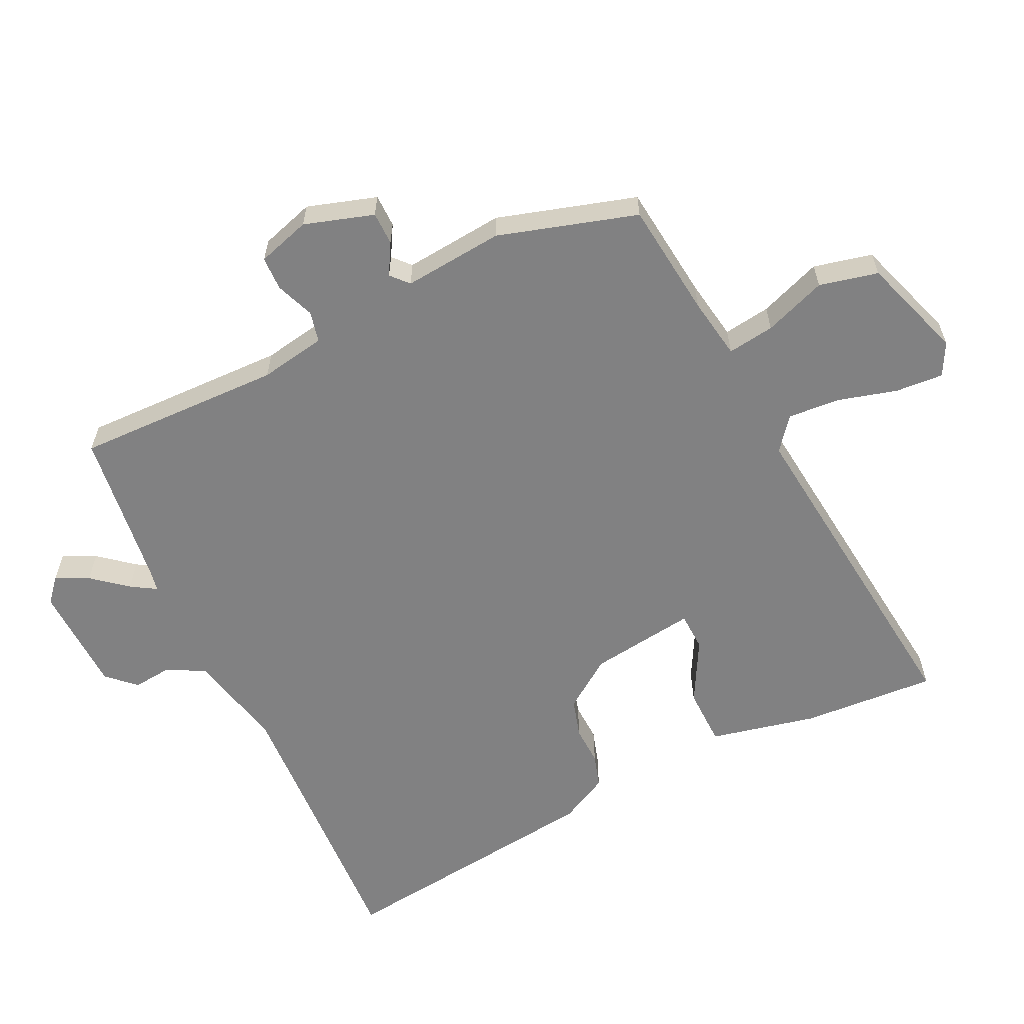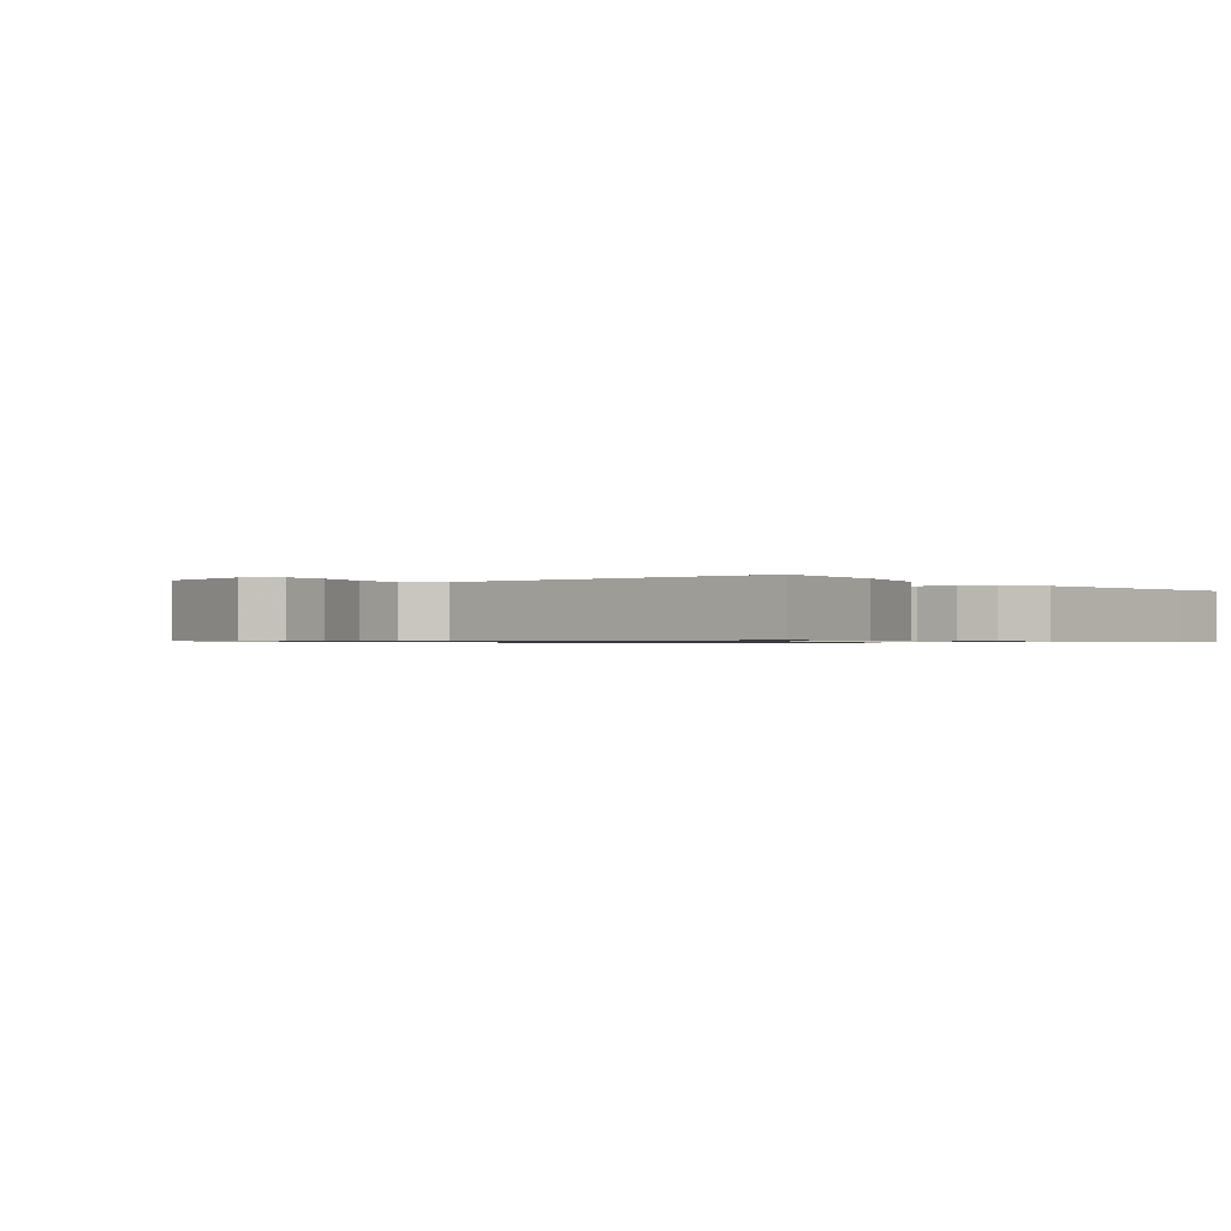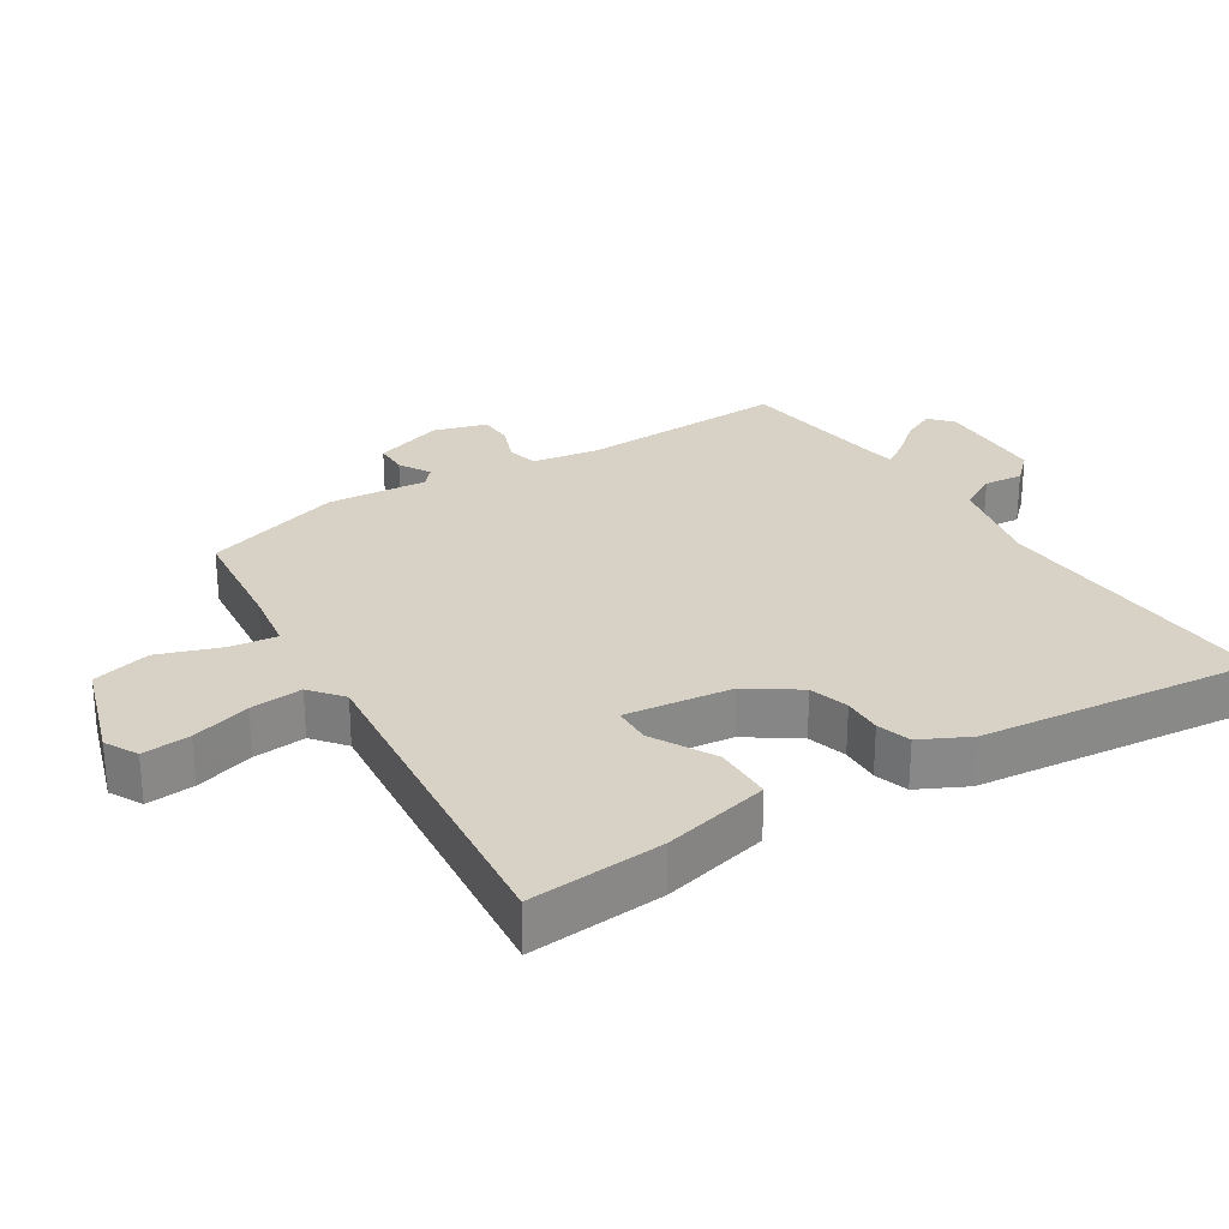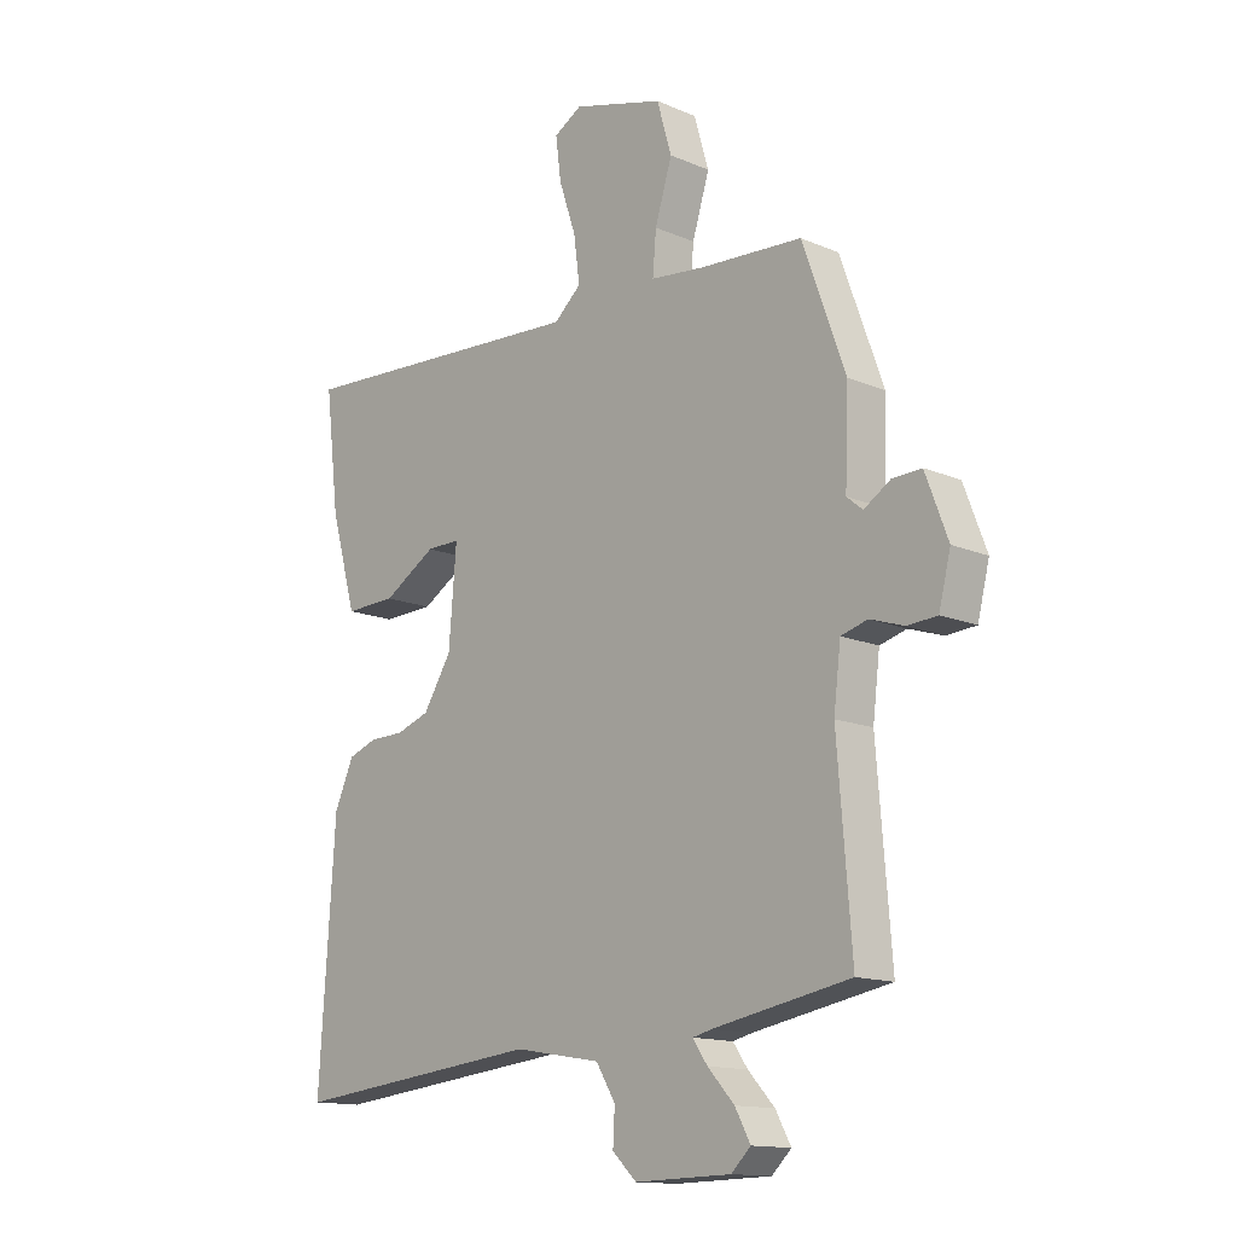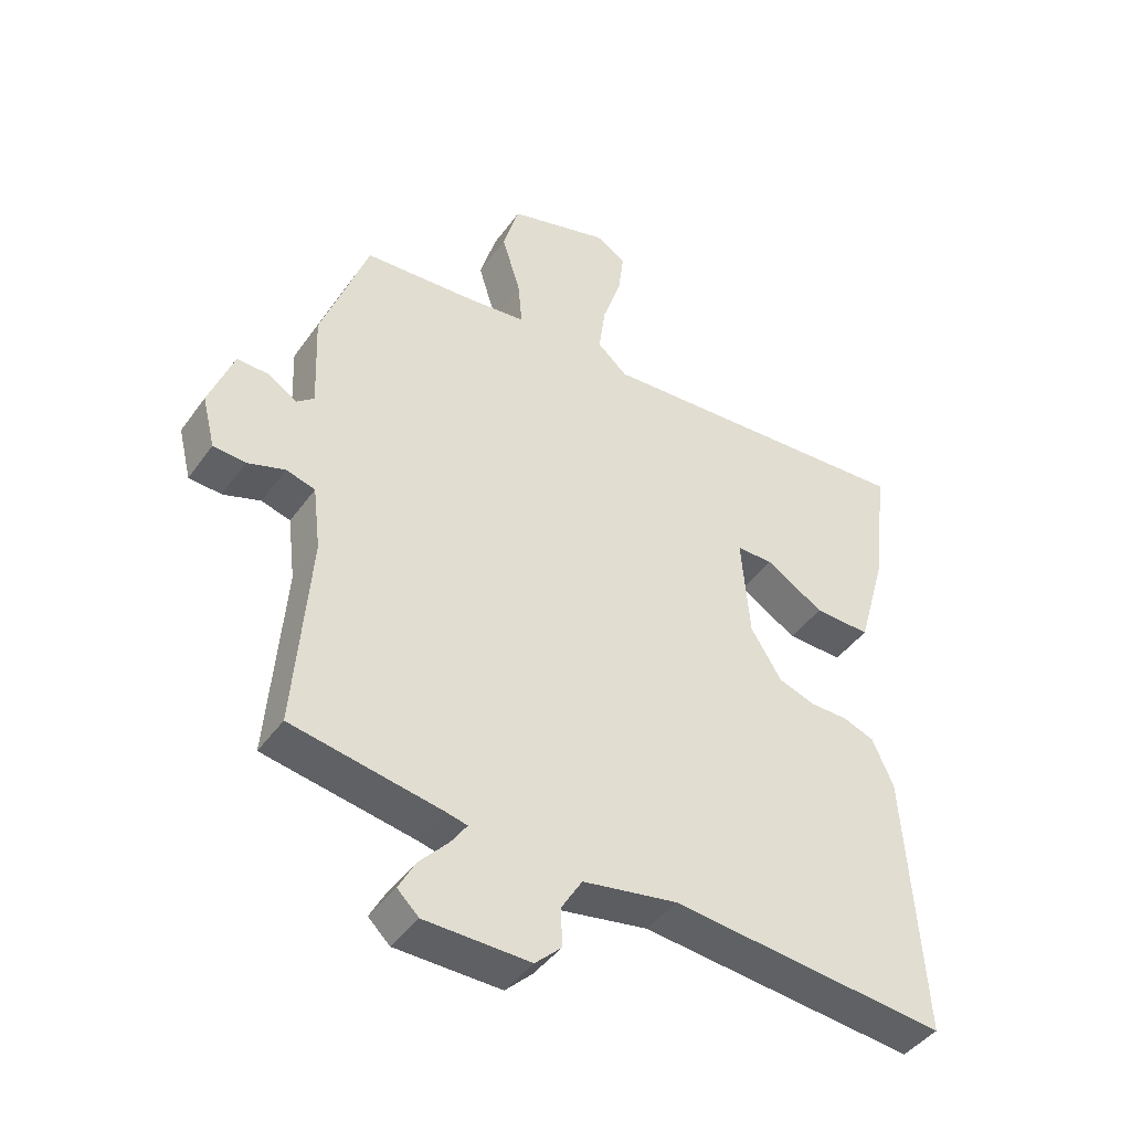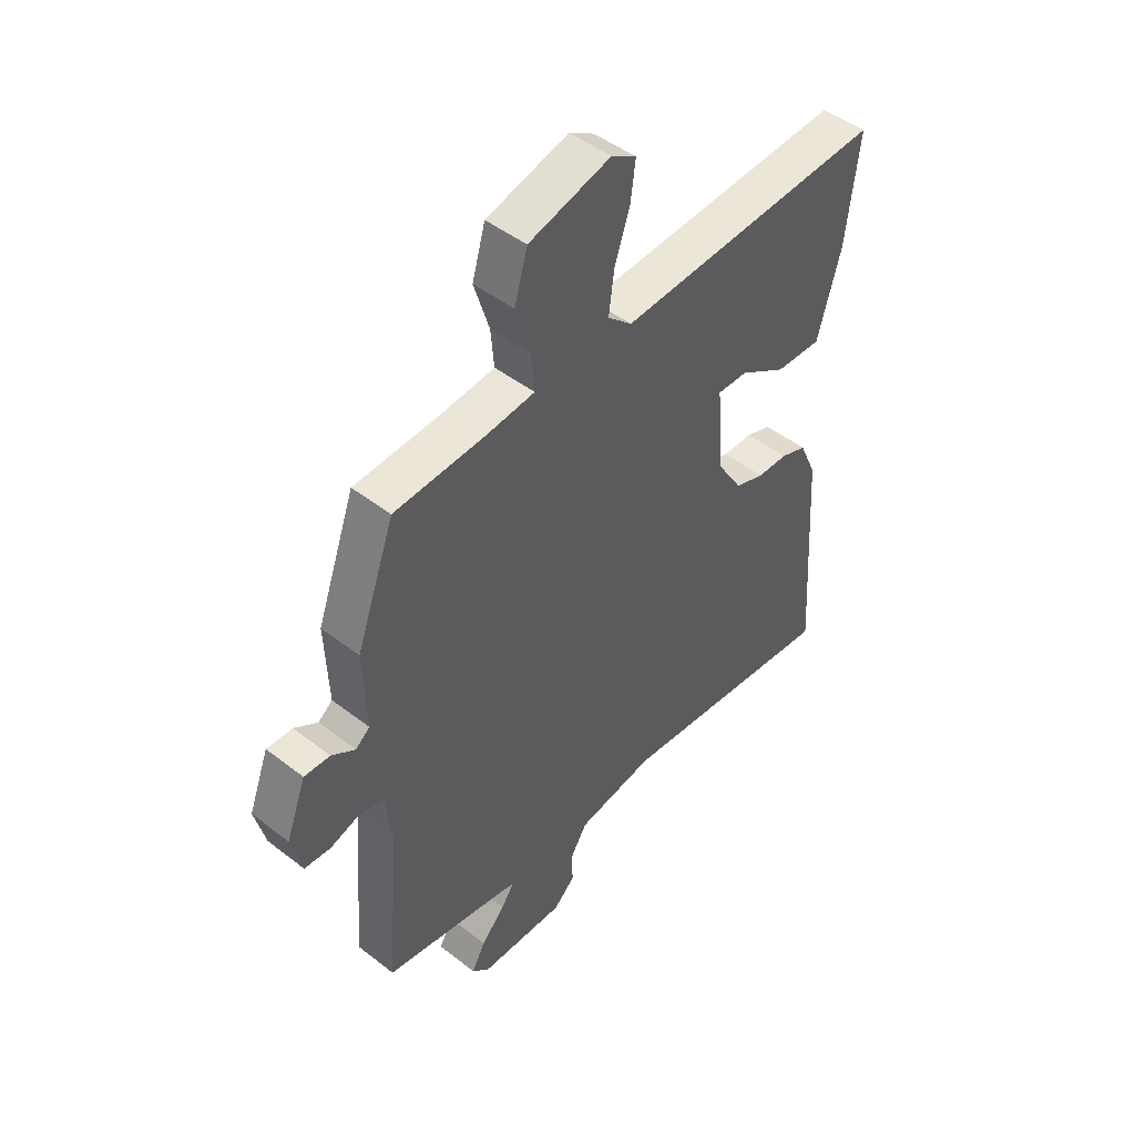
<metadata>
{"format":"obj","ext":"obj","renderer":"f3d","projection":"perspective","resolution":1024,"background":"white","views":[{"elev":-60.5,"azim":-61.2,"up":"+Y"},{"elev":-0.7,"azim":38.4,"up":"+Y"},{"elev":27.6,"azim":60.3,"up":"+Y"},{"elev":-14.0,"azim":-133.4,"up":"+Z"},{"elev":-43.3,"azim":-32.9,"up":"+Z"},{"elev":47.0,"azim":-48.6,"up":"+Z"}]}
</metadata>
<code>
v -0.443 0.07 0.488
v -0.27 0.07 0.498
v -0.178 0.07 0.508
v -0.184 0.07 0.578
v -0.213 0.07 0.672
v -0.188 0.07 0.758
v -0.033 0.07 0.801
v 0.014 0.07 0.773
v 0.005 0.07 0.702
v -0.024 0.07 0.616
v -0.034 0.07 0.539
v 0.012 0.07 0.498
v 0.519 0.07 0.526
v 0.495 0.07 0.327
v 0.451 0.07 0.171
v 0.364 0.07 0.174
v 0.274 0.07 0.229
v 0.217 0.07 0.23
v 0.23 0.07 0.071
v 0.278 0.07 -0.006
v 0.335 0.07 -0.026
v 0.393 0.07 -0.027
v 0.442 0.07 -0.045
v 0.475 0.07 -0.119
v 0.496 0.07 -0.435
v 0.502 0.07 -0.529
v 0.075 0.07 -0.483
v -0.072 0.07 -0.508
v -0.105 0.07 -0.562
v -0.102 0.07 -0.62
v -0.143 0.07 -0.659
v -0.306 0.07 -0.655
v -0.339 0.07 -0.623
v -0.313 0.07 -0.575
v -0.268 0.07 -0.526
v -0.243 0.07 -0.49
v -0.276 0.07 -0.482
v -0.508 0.07 -0.439
v -0.484 0.07 -0.132
v -0.496 0.07 -0.033
v -0.541 0.07 -0.02
v -0.599 0.07 -0.039
v -0.649 0.07 -0.035
v -0.669 0.07 0.045
v -0.631 0.07 0.146
v -0.582 0.07 0.144
v -0.537 0.07 0.115
v -0.51 0.07 0.137
v -0.516 0.07 0.286
v -0.443 0 0.488
v -0.27 0 0.498
v -0.178 0 0.508
v -0.184 0 0.578
v -0.213 0 0.672
v -0.188 0 0.758
v -0.033 0 0.801
v 0.014 0 0.773
v 0.005 0 0.702
v -0.024 0 0.616
v -0.034 0 0.539
v 0.012 0 0.498
v 0.519 0 0.526
v 0.495 0 0.327
v 0.451 0 0.171
v 0.364 0 0.174
v 0.274 0 0.229
v 0.217 0 0.23
v 0.23 0 0.071
v 0.278 0 -0.006
v 0.335 0 -0.026
v 0.393 0 -0.027
v 0.442 0 -0.045
v 0.475 0 -0.119
v 0.496 0 -0.435
v 0.502 0 -0.529
v 0.075 0 -0.483
v -0.072 0 -0.508
v -0.105 0 -0.562
v -0.102 0 -0.62
v -0.143 0 -0.659
v -0.306 0 -0.655
v -0.339 0 -0.623
v -0.313 0 -0.575
v -0.268 0 -0.526
v -0.243 0 -0.49
v -0.276 0 -0.482
v -0.508 0 -0.439
v -0.484 0 -0.132
v -0.496 0 -0.033
v -0.541 0 -0.02
v -0.599 0 -0.039
v -0.649 0 -0.035
v -0.669 0 0.045
v -0.631 0 0.146
v -0.582 0 0.144
v -0.537 0 0.115
v -0.51 0 0.137
v -0.516 0 0.286
f 48 49 1 2
f 44 45 46 47
f 42 43 44 47
f 41 42 47 48
f 40 41 48 2
f 37 38 39
f 36 37 39 40
f 32 33 34 35
f 32 35 36
f 29 30 31 32
f 28 29 32 36
f 27 28 36 40
f 21 22 23 24
f 20 21 24 25
f 19 20 25 26
f 14 15 16 17
f 12 13 14 17
f 11 12 17 18
f 7 8 9 10
f 7 10 11
f 4 5 6 7
f 3 4 7 11
f 27 40 2 3
f 19 26 27 3
f 3 11 18 19
f 51 50 98 97
f 96 95 94 93
f 96 93 92 91
f 97 96 91 90
f 51 97 90 89
f 88 87 86
f 89 88 86 85
f 84 83 82 81
f 85 84 81
f 81 80 79 78
f 85 81 78 77
f 89 85 77 76
f 73 72 71 70
f 74 73 70 69
f 75 74 69 68
f 66 65 64 63
f 66 63 62 61
f 67 66 61 60
f 59 58 57 56
f 60 59 56
f 56 55 54 53
f 60 56 53 52
f 52 51 89 76
f 52 76 75 68
f 68 67 60 52
f 1 50 51 2
f 2 51 52 3
f 3 52 53 4
f 4 53 54 5
f 5 54 55 6
f 6 55 56 7
f 7 56 57 8
f 8 57 58 9
f 9 58 59 10
f 10 59 60 11
f 11 60 61 12
f 12 61 62 13
f 13 62 63 14
f 14 63 64 15
f 15 64 65 16
f 16 65 66 17
f 17 66 67 18
f 18 67 68 19
f 19 68 69 20
f 20 69 70 21
f 21 70 71 22
f 22 71 72 23
f 23 72 73 24
f 24 73 74 25
f 25 74 75 26
f 26 75 76 27
f 27 76 77 28
f 28 77 78 29
f 29 78 79 30
f 30 79 80 31
f 31 80 81 32
f 32 81 82 33
f 33 82 83 34
f 34 83 84 35
f 35 84 85 36
f 36 85 86 37
f 37 86 87 38
f 38 87 88 39
f 39 88 89 40
f 40 89 90 41
f 41 90 91 42
f 42 91 92 43
f 43 92 93 44
f 44 93 94 45
f 45 94 95 46
f 46 95 96 47
f 47 96 97 48
f 48 97 98 49
f 49 98 50 1

</code>
